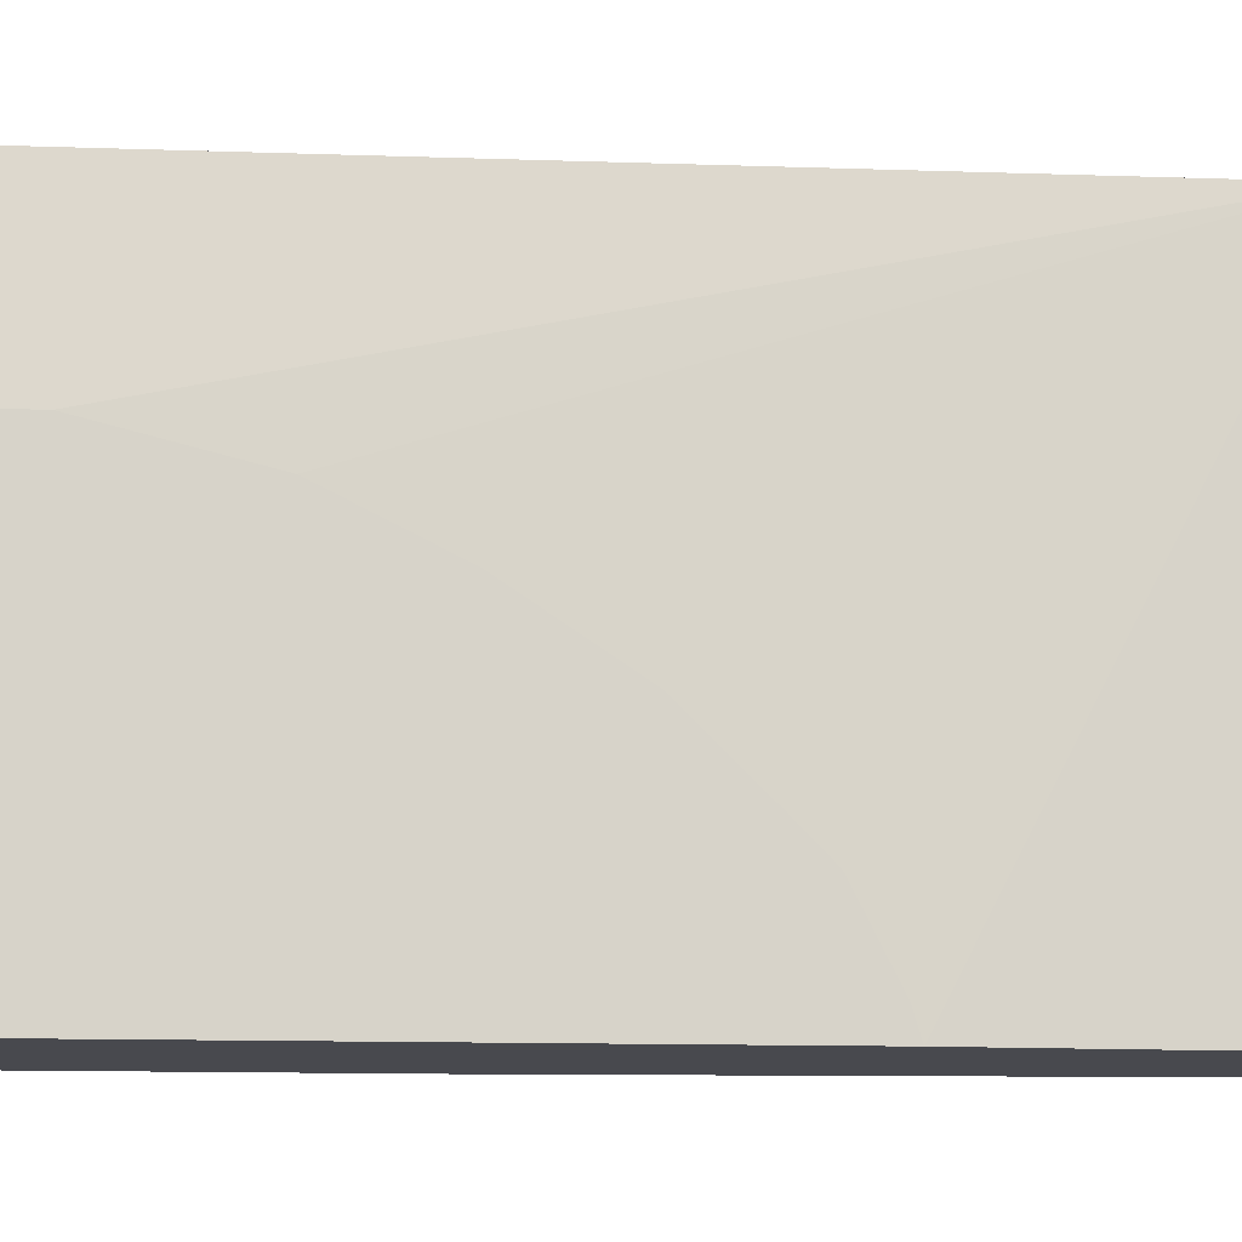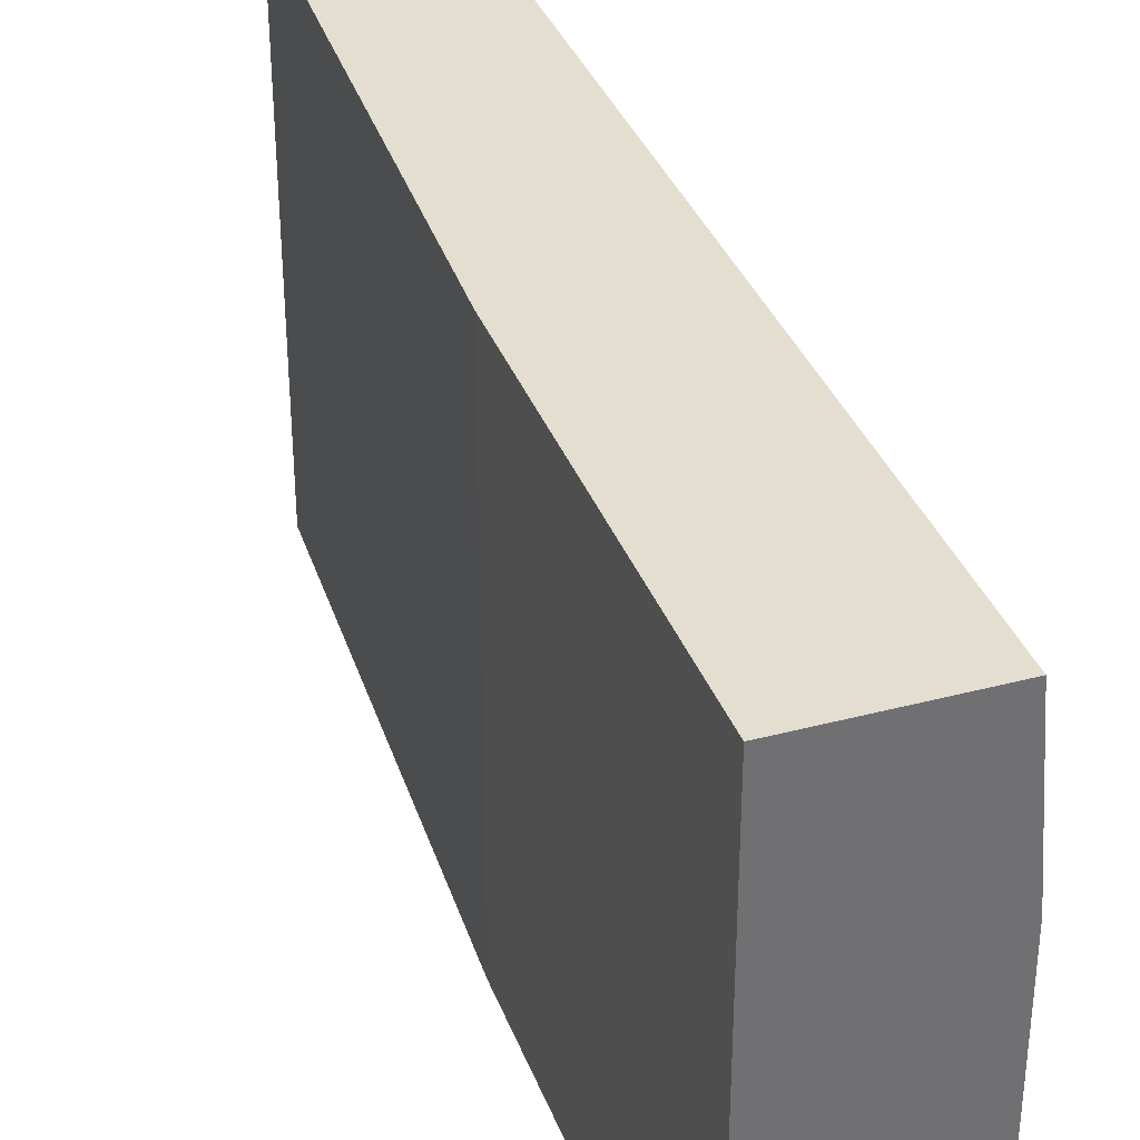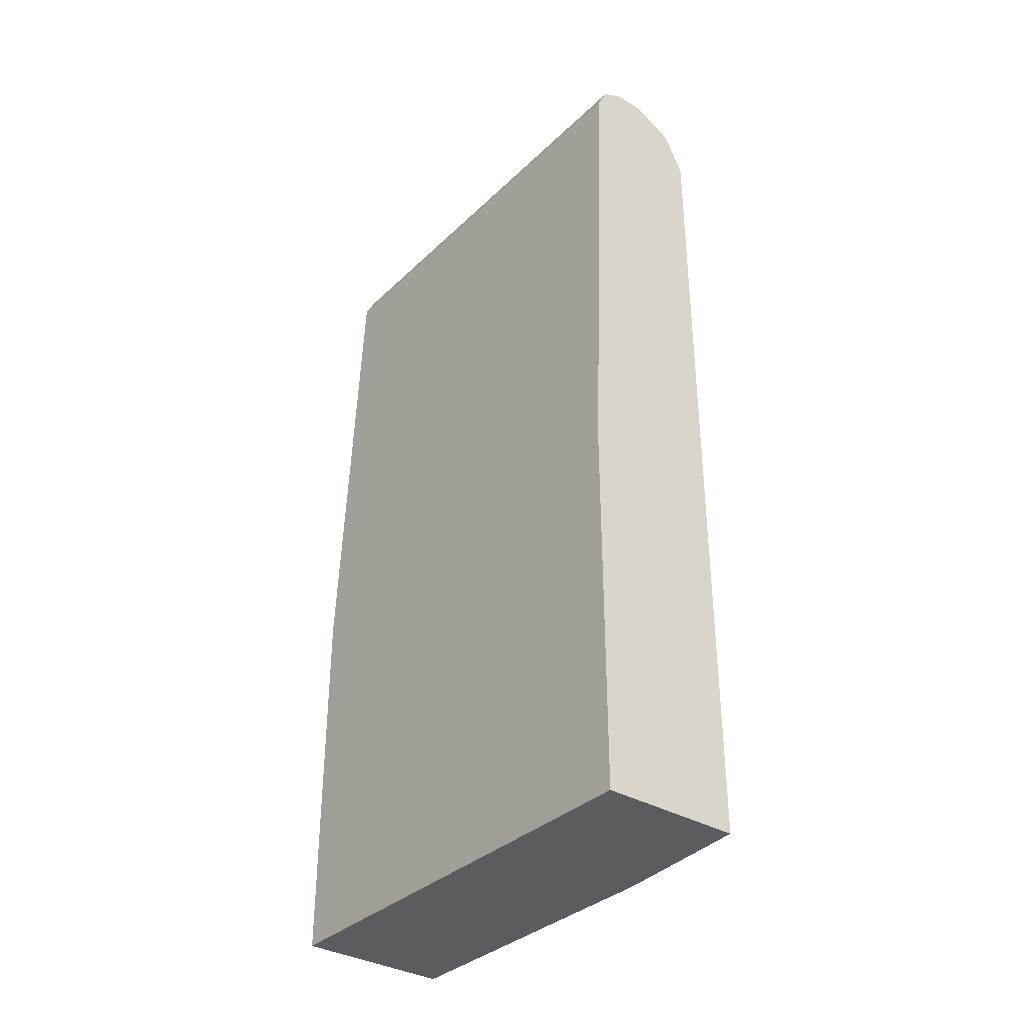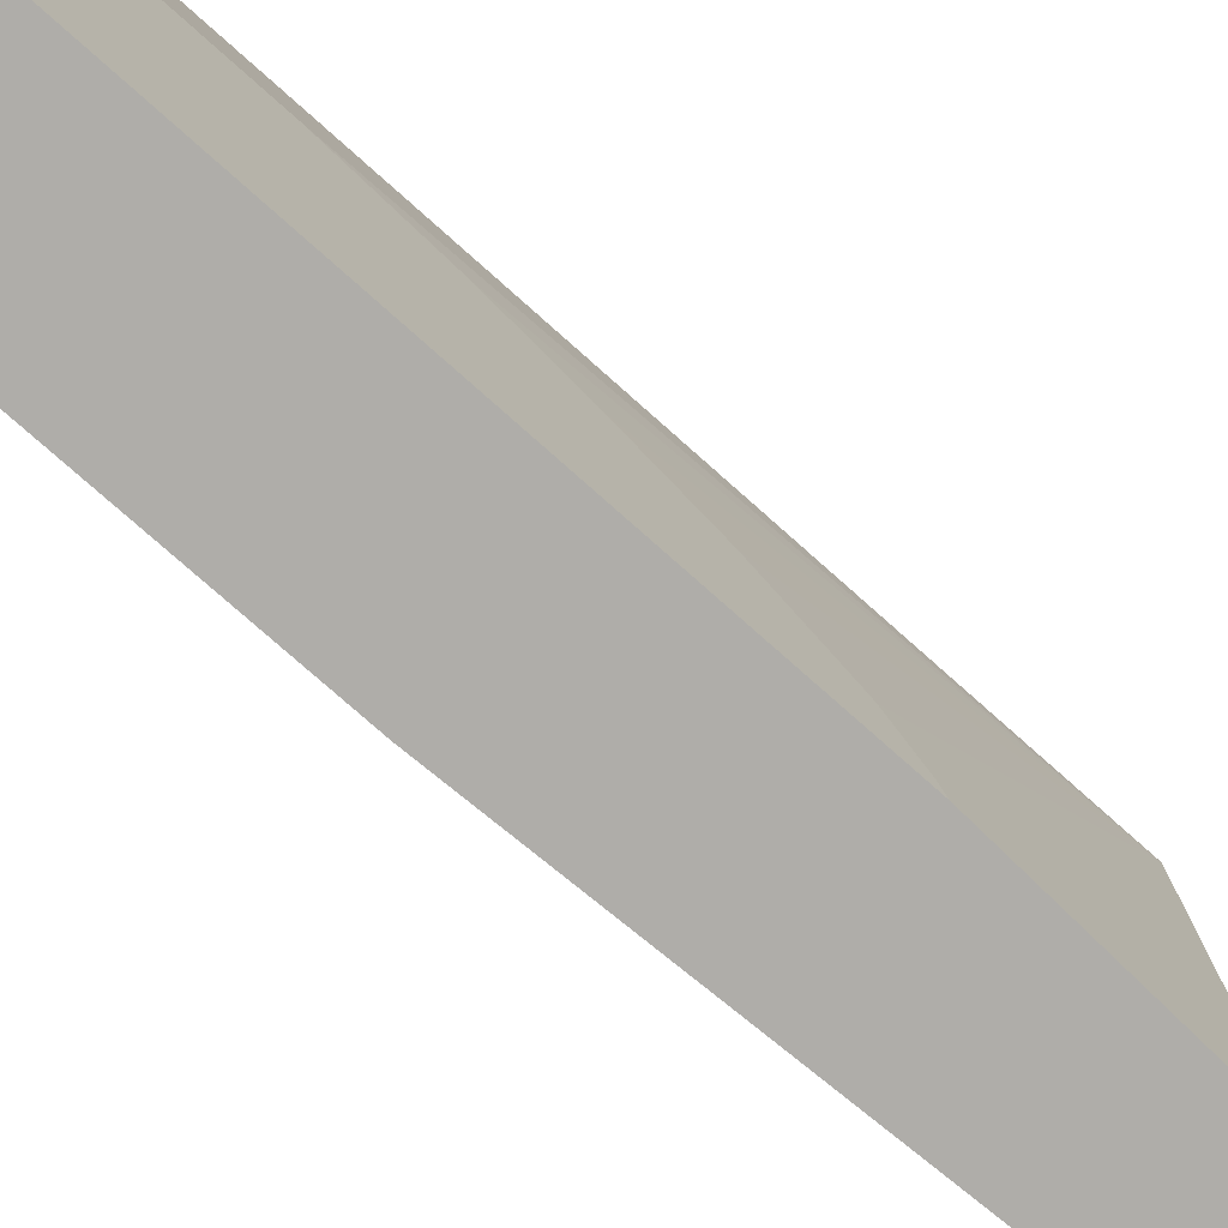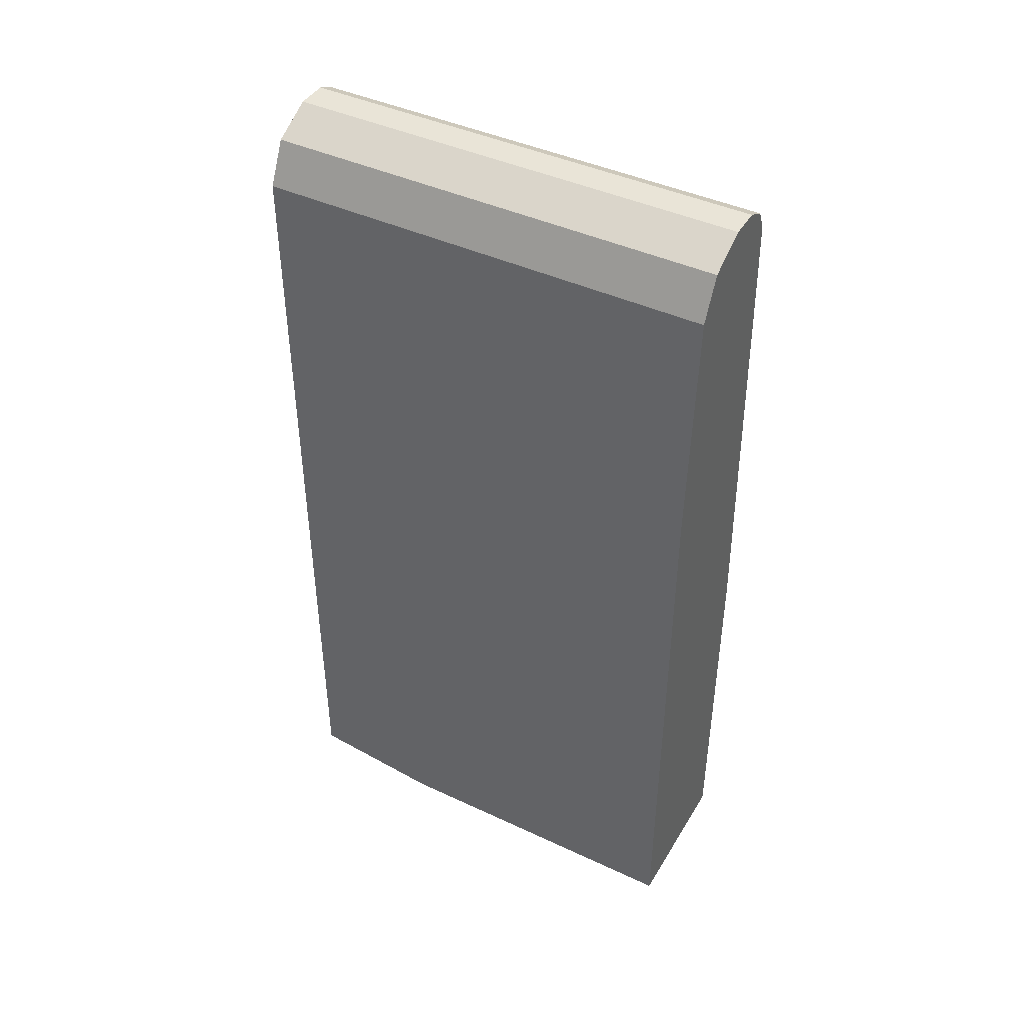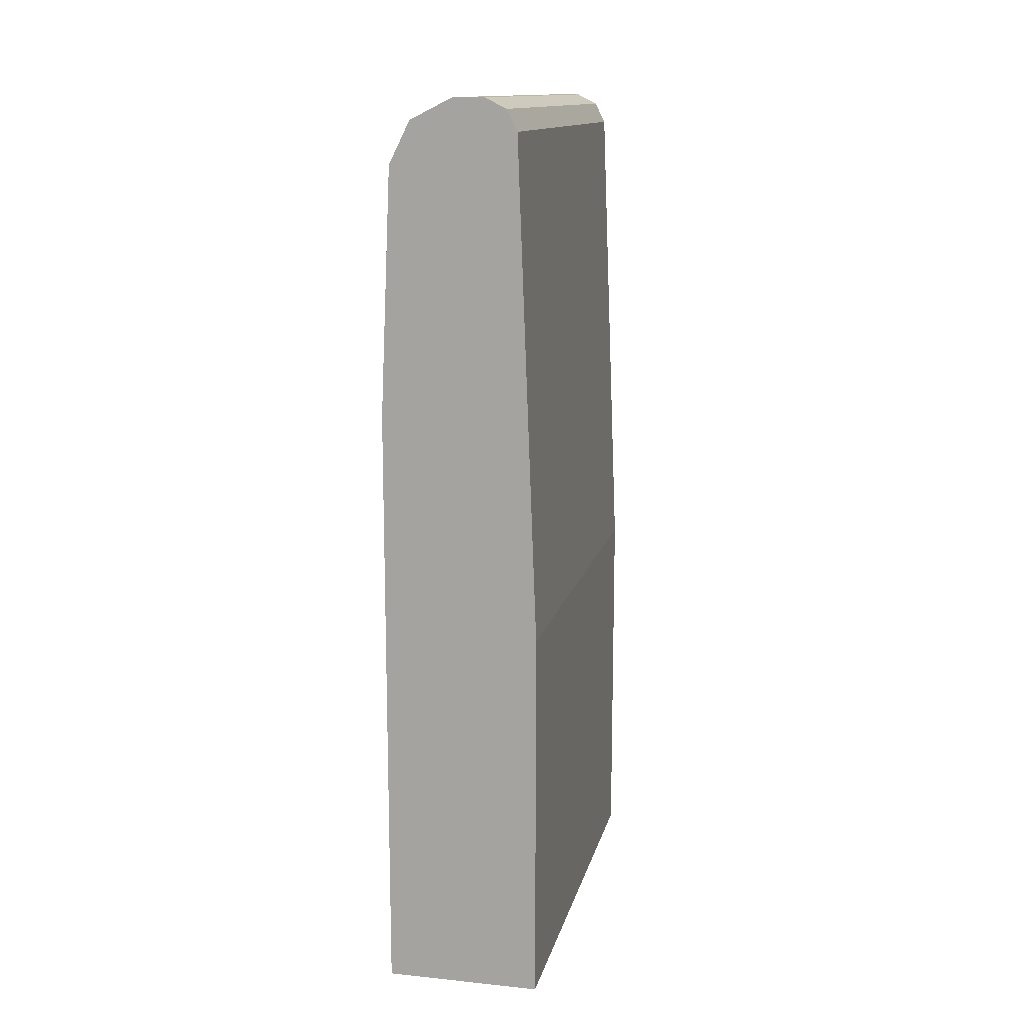
<metadata>
{"format":"obj","ext":"obj","renderer":"f3d","projection":"perspective","resolution":1024,"background":"white","views":[{"elev":-12.7,"azim":85.4,"up":"+Z"},{"elev":35.7,"azim":-19.2,"up":"+Z"},{"elev":-34.7,"azim":-38.6,"up":"+Y"},{"elev":-77.3,"azim":48.4,"up":"+Z"},{"elev":43.1,"azim":119.0,"up":"+Y"},{"elev":13.5,"azim":-167.2,"up":"+Y"}]}
</metadata>
<code>
v 0.08571 -0.09463 0.2228
v 0.08571 -0.09463 -0.01534
v 0.1593 -0.09463 0.2228
v 0.08571 0.09864 0.2228
v 0.1649 -0.09463 -0.01534
v 0.08571 0.09864 -0.01534
v 0.1649 -0.09463 0.1485
v 0.1593 0.3345 0.2228
v 0.09558 0.3504 0.2228
v 0.1649 0.2105 -0.01534
v 0.09558 0.3504 -0.01534
v 0.1649 -0.01589 0.1485
v 0.1649 0.2064 -0.002422
v 0.1649 0.2071 -0.003868
v 0.1593 0.3345 -0.01534
v 0.1516 0.3499 -0.01534
v 0.1487 0.3557 0.2228
v 0.1649 0.04783 0.1326
v 0.1649 0.06304 0.125
v 0.1649 0.0949 0.1091
v 0.1649 0.09634 0.1083
v 0.1649 0.1441 0.0765
v 0.1649 0.16 0.06058
v 0.1649 0.1759 0.04463
v 0.1649 0.1879 0.03232
v 0.1649 0.1904 0.02943
v 0.1009 0.3611 0.2228
v 0.1009 0.3611 -0.01534
v 0.1487 0.3557 -0.01534
v 0.1274 0.3664 0.2228
v 0.1115 0.3664 0.2228
v 0.1115 0.3664 -0.01534
v 0.1274 0.3664 -0.01534
f 8 19 20
f 8 18 19
f 8 12 18
f 8 16 17
f 8 15 16
f 8 10 15
f 5 19 18
f 8 13 14
f 5 12 7
f 5 18 12
f 5 20 19
f 8 20 21
f 8 14 10
f 8 21 22
f 17 33 30
f 8 23 24
f 8 24 25
f 8 25 26
f 8 26 13
f 9 27 28
f 9 28 11
f 16 29 17
f 17 29 33
f 5 22 21
f 27 31 32
f 27 32 28
f 30 33 32
f 30 32 31
f 8 22 23
f 5 23 22
f 5 21 20
f 5 25 24
f 1 2 5
f 1 5 7
f 5 24 23
f 1 3 8
f 1 8 17
f 1 17 30
f 1 30 31
f 1 31 27
f 1 27 9
f 1 9 4
f 1 4 6
f 1 6 2
f 2 6 11
f 2 11 28
f 2 28 32
f 1 7 3
f 2 33 29
f 5 26 25
f 5 13 26
f 5 14 13
f 5 10 14
f 4 9 11
f 4 11 6
f 3 7 12
f 2 10 5
f 2 15 10
f 2 16 15
f 2 29 16
f 3 12 8
f 2 32 33

</code>
